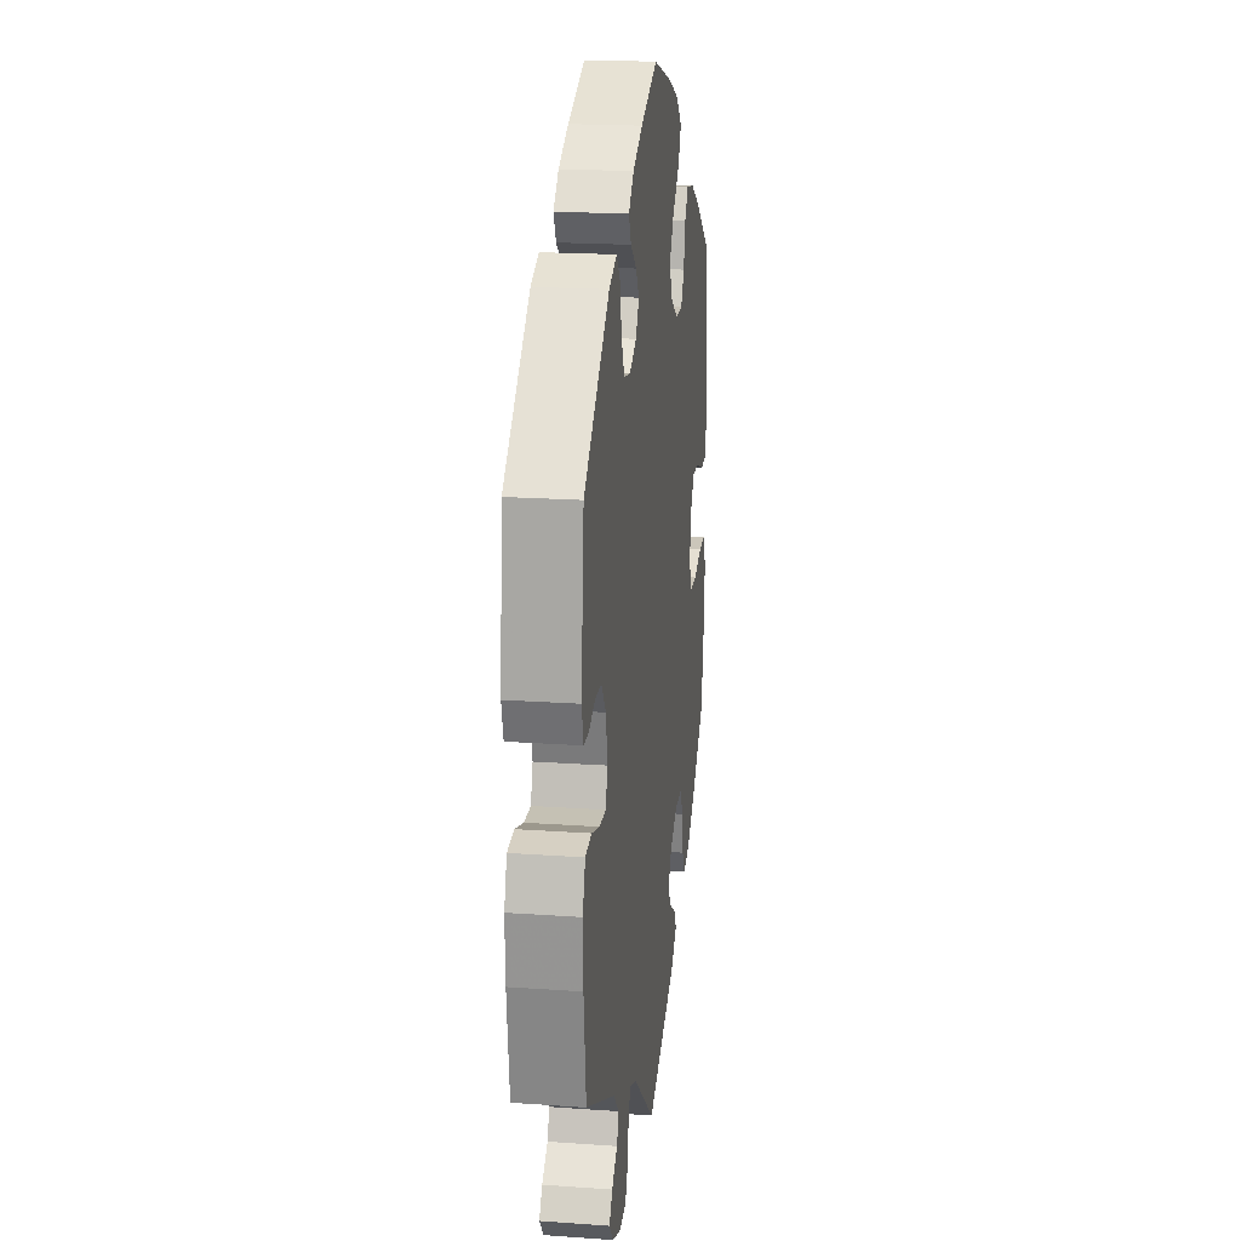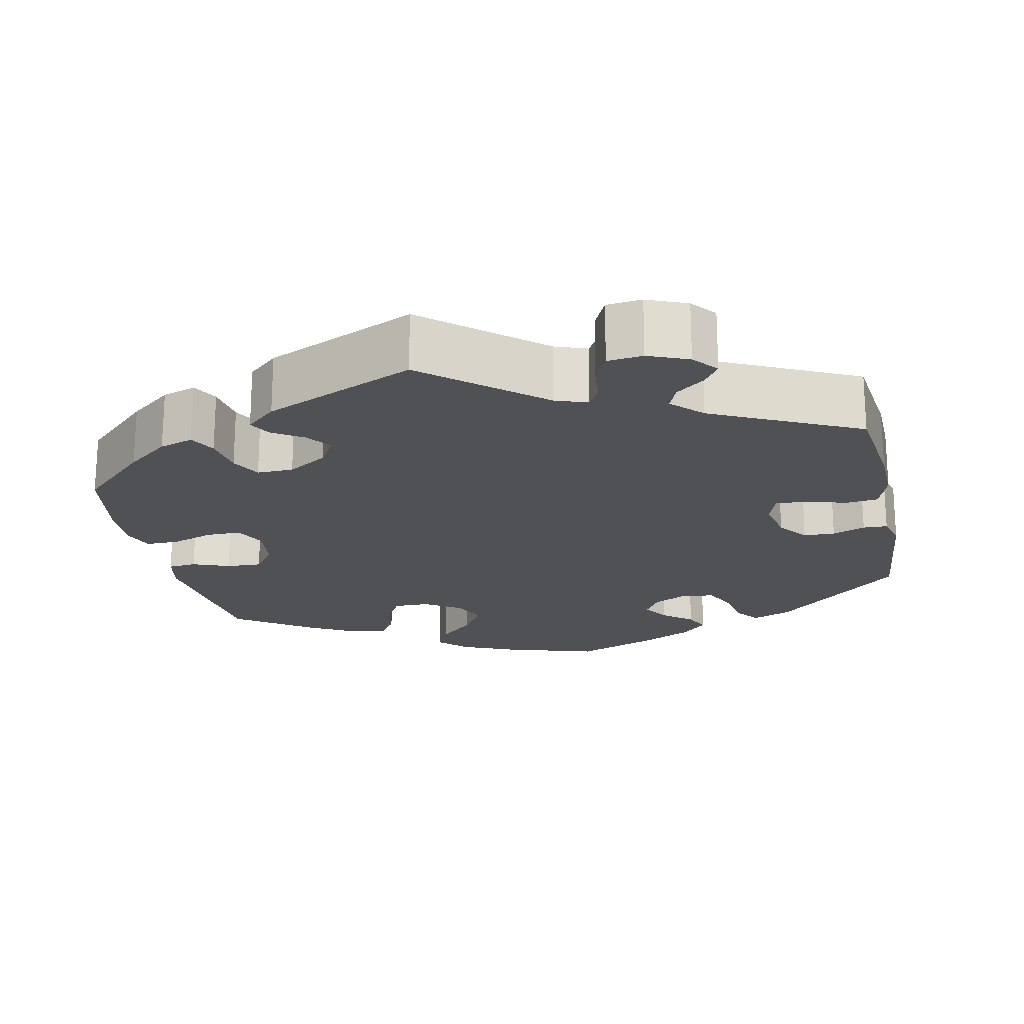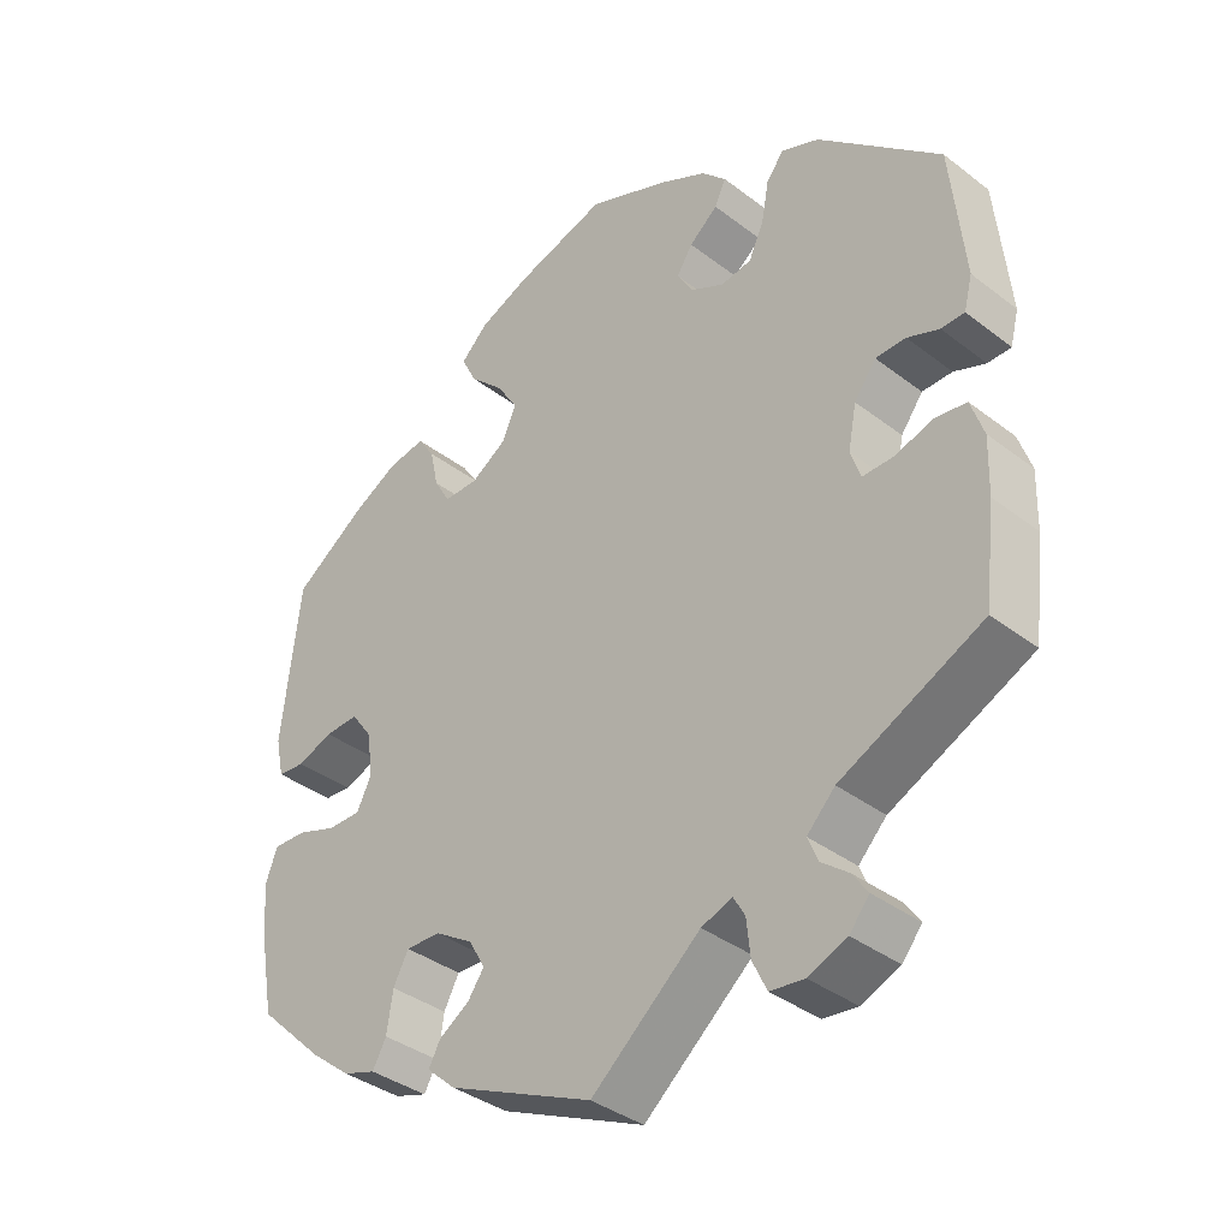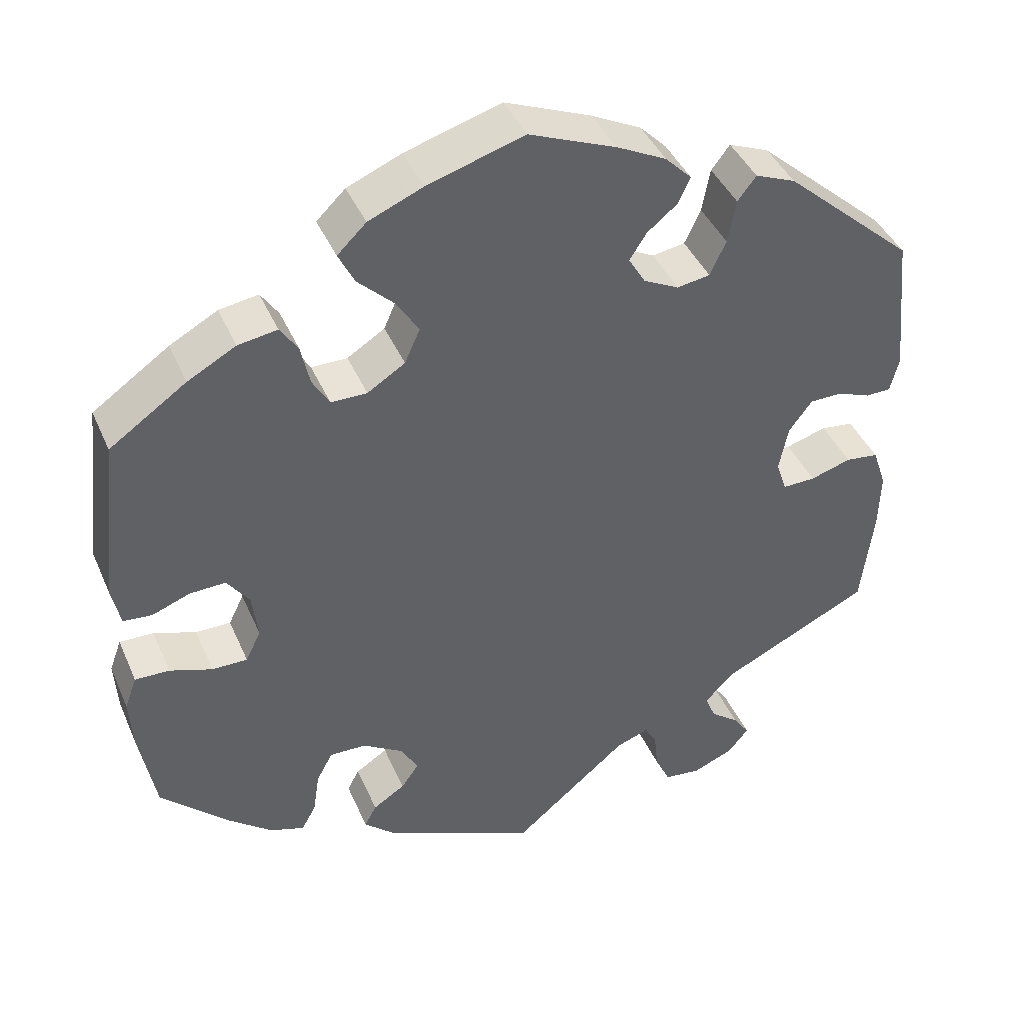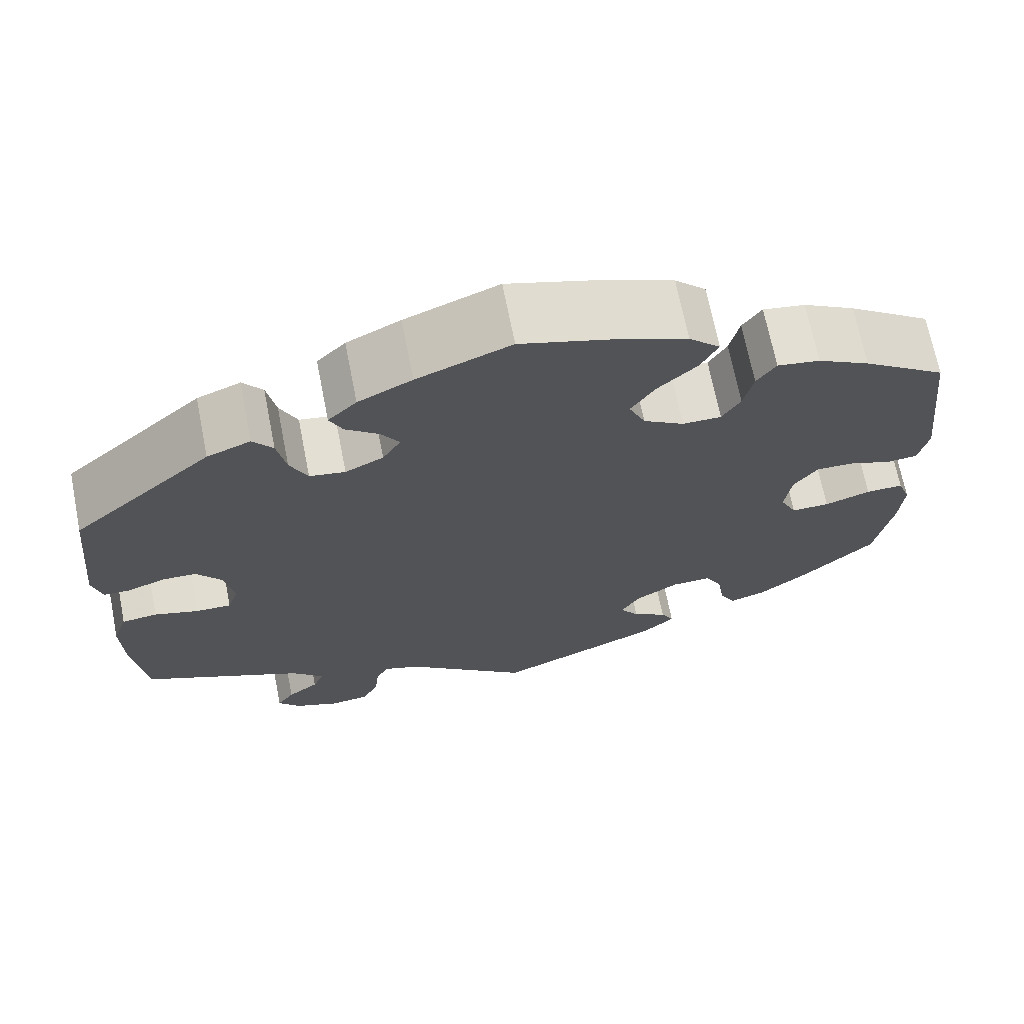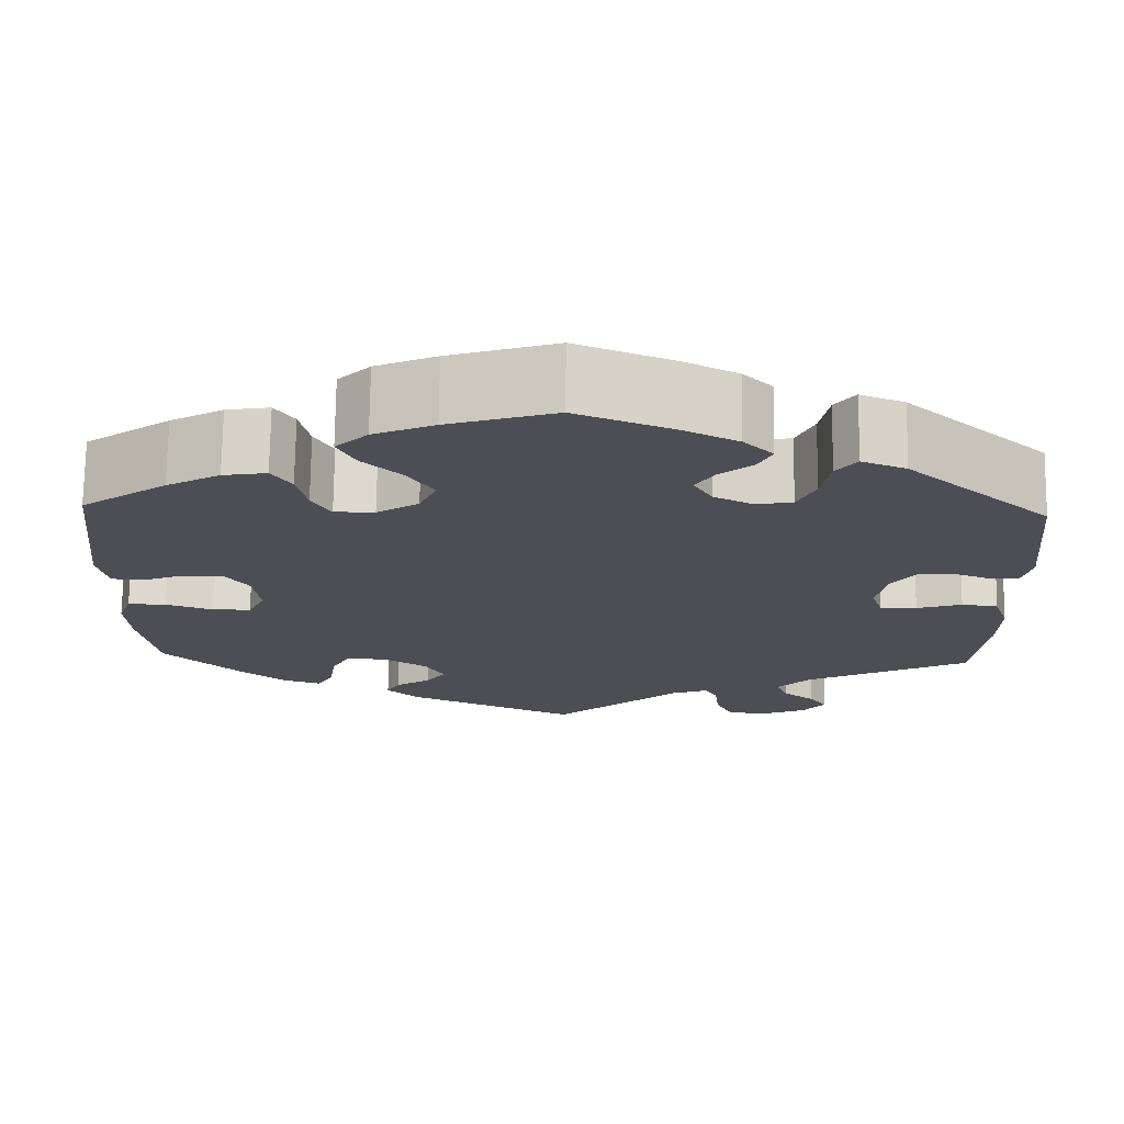
<metadata>
{"format":"obj","ext":"obj","renderer":"f3d","projection":"perspective","resolution":1024,"background":"white","views":[{"elev":19.8,"azim":-82.5,"up":"+Z"},{"elev":-20.2,"azim":-168.0,"up":"+Y"},{"elev":-37.1,"azim":-134.6,"up":"+Z"},{"elev":41.7,"azim":157.8,"up":"+Z"},{"elev":69.2,"azim":-11.2,"up":"+Z"},{"elev":72.6,"azim":-179.3,"up":"+Z"}]}
</metadata>
<code>
v 0.119 0.07 0.541
v 0.187 0.07 0.512
v 0.223 0.07 0.477
v 0.203 0.07 0.437
v 0.158 0.07 0.394
v 0.13 0.07 0.35
v 0.149 0.07 0.307
v 0.196 0.07 0.277
v 0.241 0.07 0.277
v 0.262 0.07 0.313
v 0.273 0.07 0.364
v 0.295 0.07 0.397
v 0.344 0.07 0.389
v 0.404 0.07 0.356
v 0.5 0.07 0.289
v 0.524 0.07 0.08
v 0.513 0.07 0.028
v 0.477 0.07 0.025
v 0.43 0.07 0.043
v 0.385 0.07 0.045
v 0.357 0.07 0.006
v 0.35 0.07 -0.052
v 0.369 0.07 -0.091
v 0.413 0.07 -0.091
v 0.466 0.07 -0.073
v 0.509 0.07 -0.072
v 0.524 0.07 -0.113
v 0.52 0.07 -0.178
v 0.5 0.07 -0.289
v 0.414 0.07 -0.371
v 0.36 0.07 -0.414
v 0.317 0.07 -0.428
v 0.299 0.07 -0.395
v 0.291 0.07 -0.342
v 0.271 0.07 -0.304
v 0.225 0.07 -0.305
v 0.175 0.07 -0.336
v 0.153 0.07 -0.374
v 0.175 0.07 -0.405
v 0.215 0.07 -0.431
v 0.23 0.07 -0.459
v 0.192 0.07 -0.493
v 0 0.07 -0.578
v -0.144 0.07 -0.456
v -0.185 0.07 -0.441
v -0.2 0.07 -0.467
v -0.205 0.07 -0.515
v -0.224 0.07 -0.555
v -0.269 0.07 -0.56
v -0.32 0.07 -0.539
v -0.346 0.07 -0.507
v -0.326 0.07 -0.478
v -0.29 0.07 -0.45
v -0.277 0.07 -0.418
v -0.314 0.07 -0.38
v -0.501 0.07 -0.289
v -0.516 0.07 -0.164
v -0.518 0.07 -0.09
v -0.501 0.07 -0.04
v -0.46 0.07 -0.035
v -0.409 0.07 -0.051
v -0.368 0.07 -0.052
v -0.355 0.07 -0.013
v -0.366 0.07 0.044
v -0.395 0.07 0.083
v -0.435 0.07 0.084
v -0.477 0.07 0.068
v -0.508 0.07 0.069
v -0.519 0.07 0.112
v -0.501 0.07 0.289
v -0.339 0.07 0.432
v -0.289 0.07 0.452
v -0.266 0.07 0.422
v -0.256 0.07 0.368
v -0.236 0.07 0.325
v -0.195 0.07 0.318
v -0.151 0.07 0.34
v -0.13 0.07 0.375
v -0.151 0.07 0.408
v -0.189 0.07 0.439
v -0.204 0.07 0.471
v -0.171 0.07 0.504
v -0.109 0.07 0.535
v -0.001 0.07 0.578
v 0.119 0 0.541
v 0.187 0 0.512
v 0.223 0 0.477
v 0.203 0 0.437
v 0.158 0 0.394
v 0.13 0 0.35
v 0.149 0 0.307
v 0.196 0 0.277
v 0.241 0 0.277
v 0.262 0 0.313
v 0.273 0 0.364
v 0.295 0 0.397
v 0.344 0 0.389
v 0.404 0 0.356
v 0.5 0 0.289
v 0.524 0 0.08
v 0.513 0 0.028
v 0.477 0 0.025
v 0.43 0 0.043
v 0.385 0 0.045
v 0.357 0 0.006
v 0.35 0 -0.052
v 0.369 0 -0.091
v 0.413 0 -0.091
v 0.466 0 -0.073
v 0.509 0 -0.072
v 0.524 0 -0.113
v 0.52 0 -0.178
v 0.5 0 -0.289
v 0.414 0 -0.371
v 0.36 0 -0.414
v 0.317 0 -0.428
v 0.299 0 -0.395
v 0.291 0 -0.342
v 0.271 0 -0.304
v 0.225 0 -0.305
v 0.175 0 -0.336
v 0.153 0 -0.374
v 0.175 0 -0.405
v 0.215 0 -0.431
v 0.23 0 -0.459
v 0.192 0 -0.493
v 0 0 -0.578
v -0.144 0 -0.456
v -0.185 0 -0.441
v -0.2 0 -0.467
v -0.205 0 -0.515
v -0.224 0 -0.555
v -0.269 0 -0.56
v -0.32 0 -0.539
v -0.346 0 -0.507
v -0.326 0 -0.478
v -0.29 0 -0.45
v -0.277 0 -0.418
v -0.314 0 -0.38
v -0.501 0 -0.289
v -0.516 0 -0.164
v -0.518 0 -0.09
v -0.501 0 -0.04
v -0.46 0 -0.035
v -0.409 0 -0.051
v -0.368 0 -0.052
v -0.355 0 -0.013
v -0.366 0 0.044
v -0.395 0 0.083
v -0.435 0 0.084
v -0.477 0 0.068
v -0.508 0 0.069
v -0.519 0 0.112
v -0.501 0 0.289
v -0.339 0 0.432
v -0.289 0 0.452
v -0.266 0 0.422
v -0.256 0 0.368
v -0.236 0 0.325
v -0.195 0 0.318
v -0.151 0 0.34
v -0.13 0 0.375
v -0.151 0 0.408
v -0.189 0 0.439
v -0.204 0 0.471
v -0.171 0 0.504
v -0.109 0 0.535
v -0.001 0 0.578
f 79 80 81 82
f 78 79 82 83
f 71 72 73 74
f 71 74 75
f 70 71 75
f 69 70 75 76
f 66 67 68 69
f 65 66 69 76
f 58 59 60 61
f 58 61 62
f 55 56 57 58
f 54 55 58 62
f 50 51 52 53
f 50 53 54
f 49 50 54
f 46 47 48 49
f 45 46 49 54
f 41 42 43 44
f 39 40 41 44
f 38 39 44 45
f 37 38 45 54
f 31 32 33 34
f 31 34 35
f 30 31 35
f 29 30 35
f 28 29 35 36
f 24 25 26 27
f 23 24 27 28
f 16 17 18 19
f 16 19 20
f 15 16 20
f 14 15 20 21
f 10 11 12 13
f 9 10 13 14
f 2 3 4 5
f 2 5 6
f 1 2 6
f 78 83 84 1
f 64 65 76 77
f 63 64 77
f 36 37 54 62
f 23 28 36 62
f 22 23 62 63
f 21 22 63 77
f 9 14 21
f 8 9 21
f 7 8 21 77
f 77 78 1 6
f 6 7 77
f 166 165 164 163
f 167 166 163 162
f 158 157 156 155
f 159 158 155
f 159 155 154
f 160 159 154 153
f 153 152 151 150
f 160 153 150 149
f 145 144 143 142
f 146 145 142
f 142 141 140 139
f 146 142 139 138
f 137 136 135 134
f 138 137 134
f 138 134 133
f 133 132 131 130
f 138 133 130 129
f 128 127 126 125
f 128 125 124 123
f 129 128 123 122
f 138 129 122 121
f 118 117 116 115
f 119 118 115
f 119 115 114
f 119 114 113
f 120 119 113 112
f 111 110 109 108
f 112 111 108 107
f 103 102 101 100
f 104 103 100
f 104 100 99
f 105 104 99 98
f 97 96 95 94
f 98 97 94 93
f 89 88 87 86
f 90 89 86
f 90 86 85
f 85 168 167 162
f 161 160 149 148
f 161 148 147
f 146 138 121 120
f 146 120 112 107
f 147 146 107 106
f 161 147 106 105
f 105 98 93
f 105 93 92
f 161 105 92 91
f 90 85 162 161
f 161 91 90
f 1 85 86 2
f 2 86 87 3
f 3 87 88 4
f 4 88 89 5
f 5 89 90 6
f 6 90 91 7
f 7 91 92 8
f 8 92 93 9
f 9 93 94 10
f 10 94 95 11
f 11 95 96 12
f 12 96 97 13
f 13 97 98 14
f 14 98 99 15
f 15 99 100 16
f 16 100 101 17
f 17 101 102 18
f 18 102 103 19
f 19 103 104 20
f 20 104 105 21
f 21 105 106 22
f 22 106 107 23
f 23 107 108 24
f 24 108 109 25
f 25 109 110 26
f 26 110 111 27
f 27 111 112 28
f 28 112 113 29
f 29 113 114 30
f 30 114 115 31
f 31 115 116 32
f 32 116 117 33
f 33 117 118 34
f 34 118 119 35
f 35 119 120 36
f 36 120 121 37
f 37 121 122 38
f 38 122 123 39
f 39 123 124 40
f 40 124 125 41
f 41 125 126 42
f 42 126 127 43
f 43 127 128 44
f 44 128 129 45
f 45 129 130 46
f 46 130 131 47
f 47 131 132 48
f 48 132 133 49
f 49 133 134 50
f 50 134 135 51
f 51 135 136 52
f 52 136 137 53
f 53 137 138 54
f 54 138 139 55
f 55 139 140 56
f 56 140 141 57
f 57 141 142 58
f 58 142 143 59
f 59 143 144 60
f 60 144 145 61
f 61 145 146 62
f 62 146 147 63
f 63 147 148 64
f 64 148 149 65
f 65 149 150 66
f 66 150 151 67
f 67 151 152 68
f 68 152 153 69
f 69 153 154 70
f 70 154 155 71
f 71 155 156 72
f 72 156 157 73
f 73 157 158 74
f 74 158 159 75
f 75 159 160 76
f 76 160 161 77
f 77 161 162 78
f 78 162 163 79
f 79 163 164 80
f 80 164 165 81
f 81 165 166 82
f 82 166 167 83
f 83 167 168 84
f 84 168 85 1

</code>
